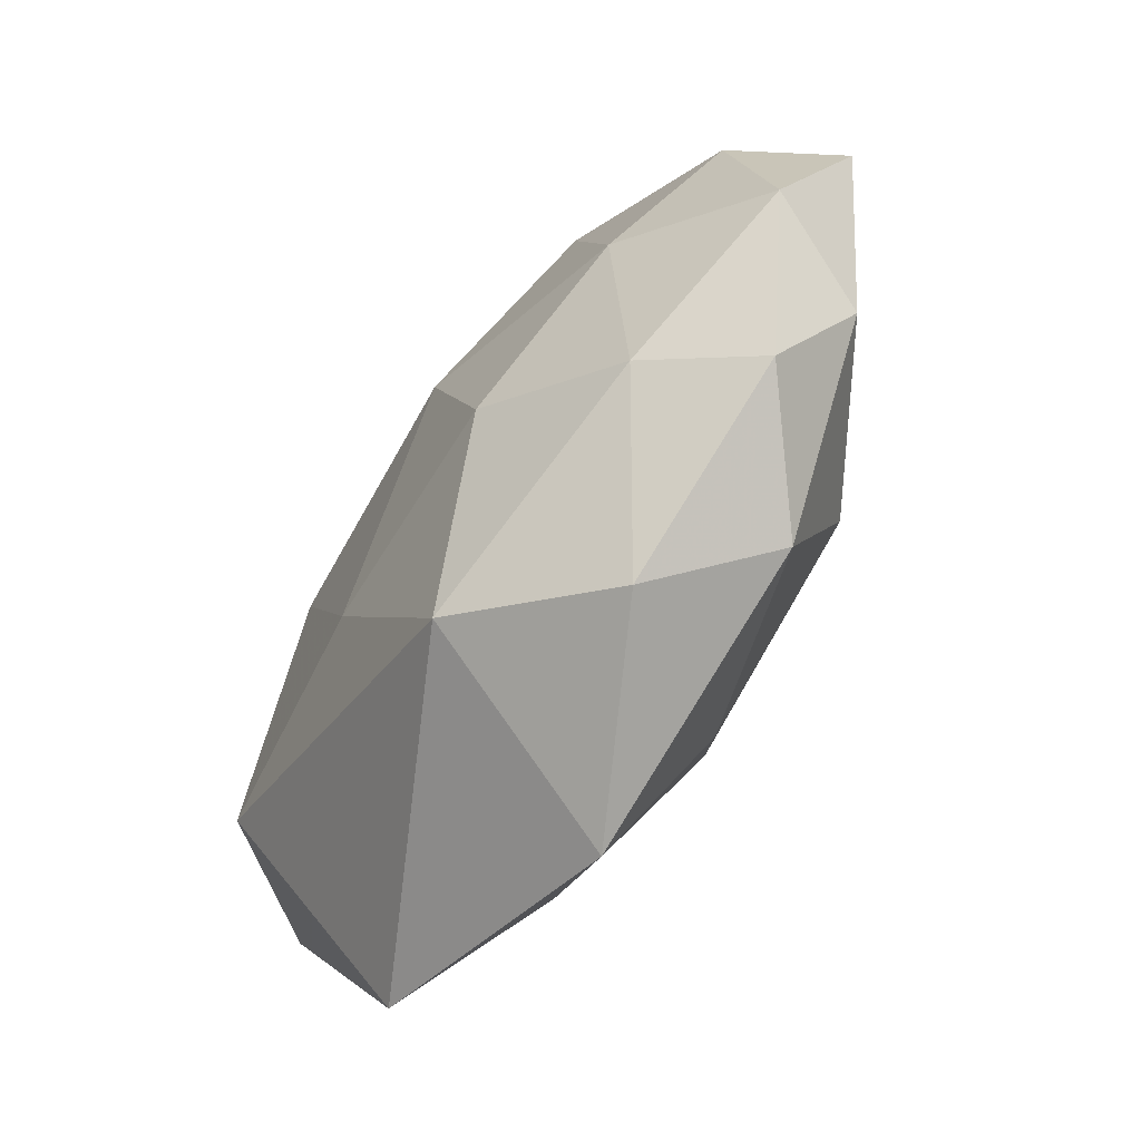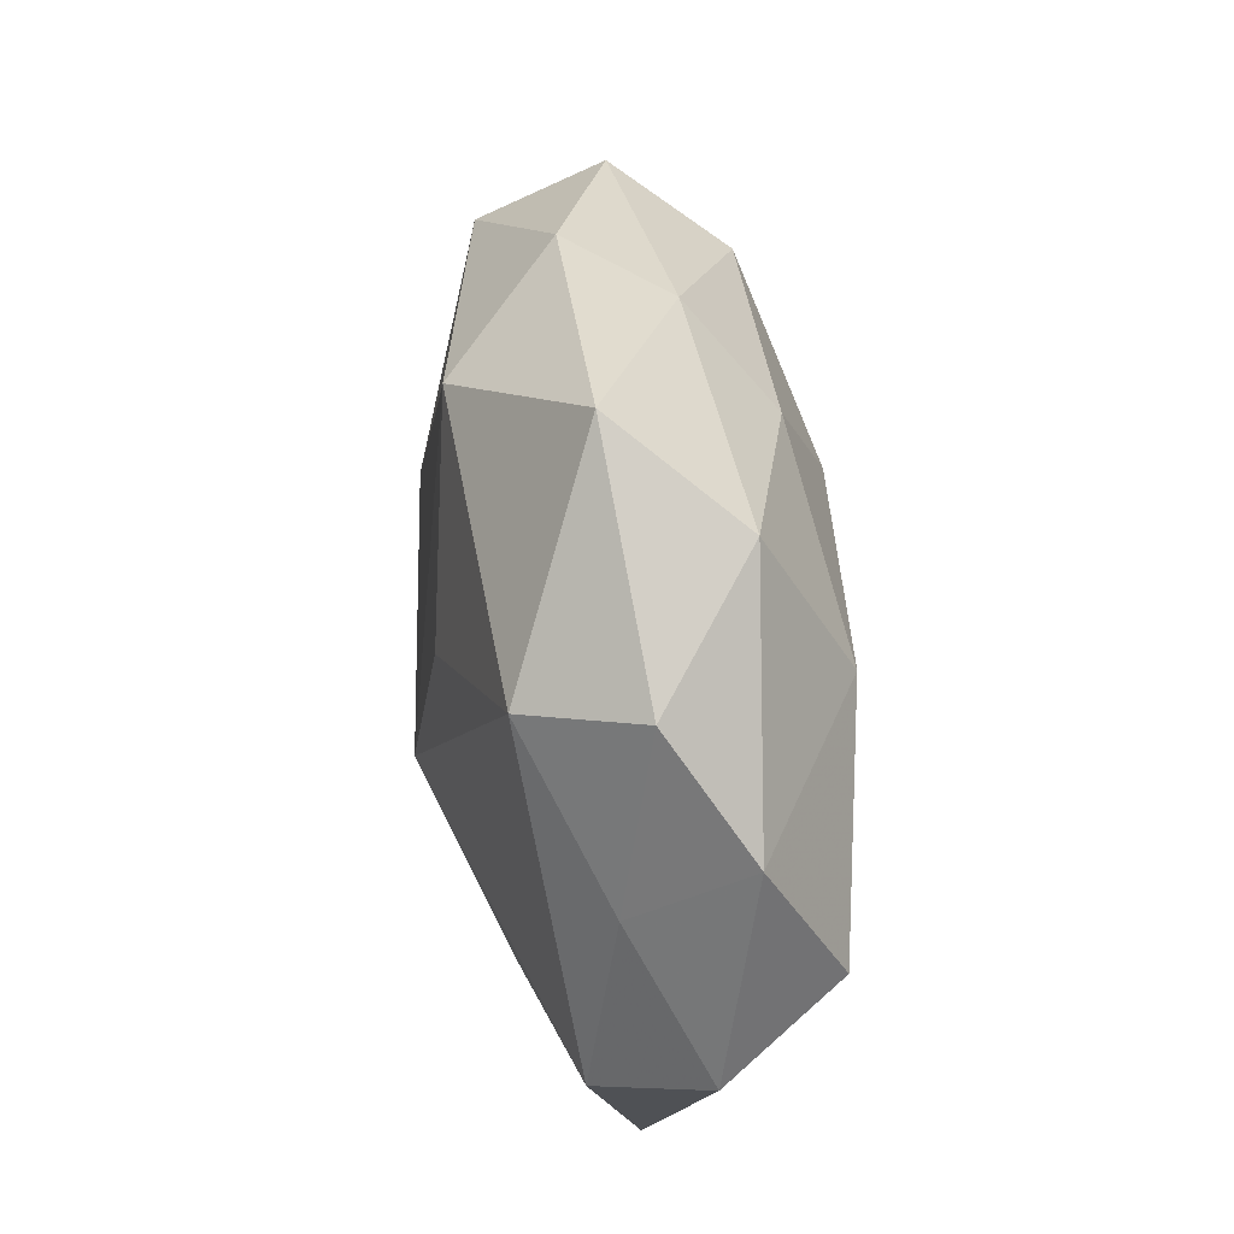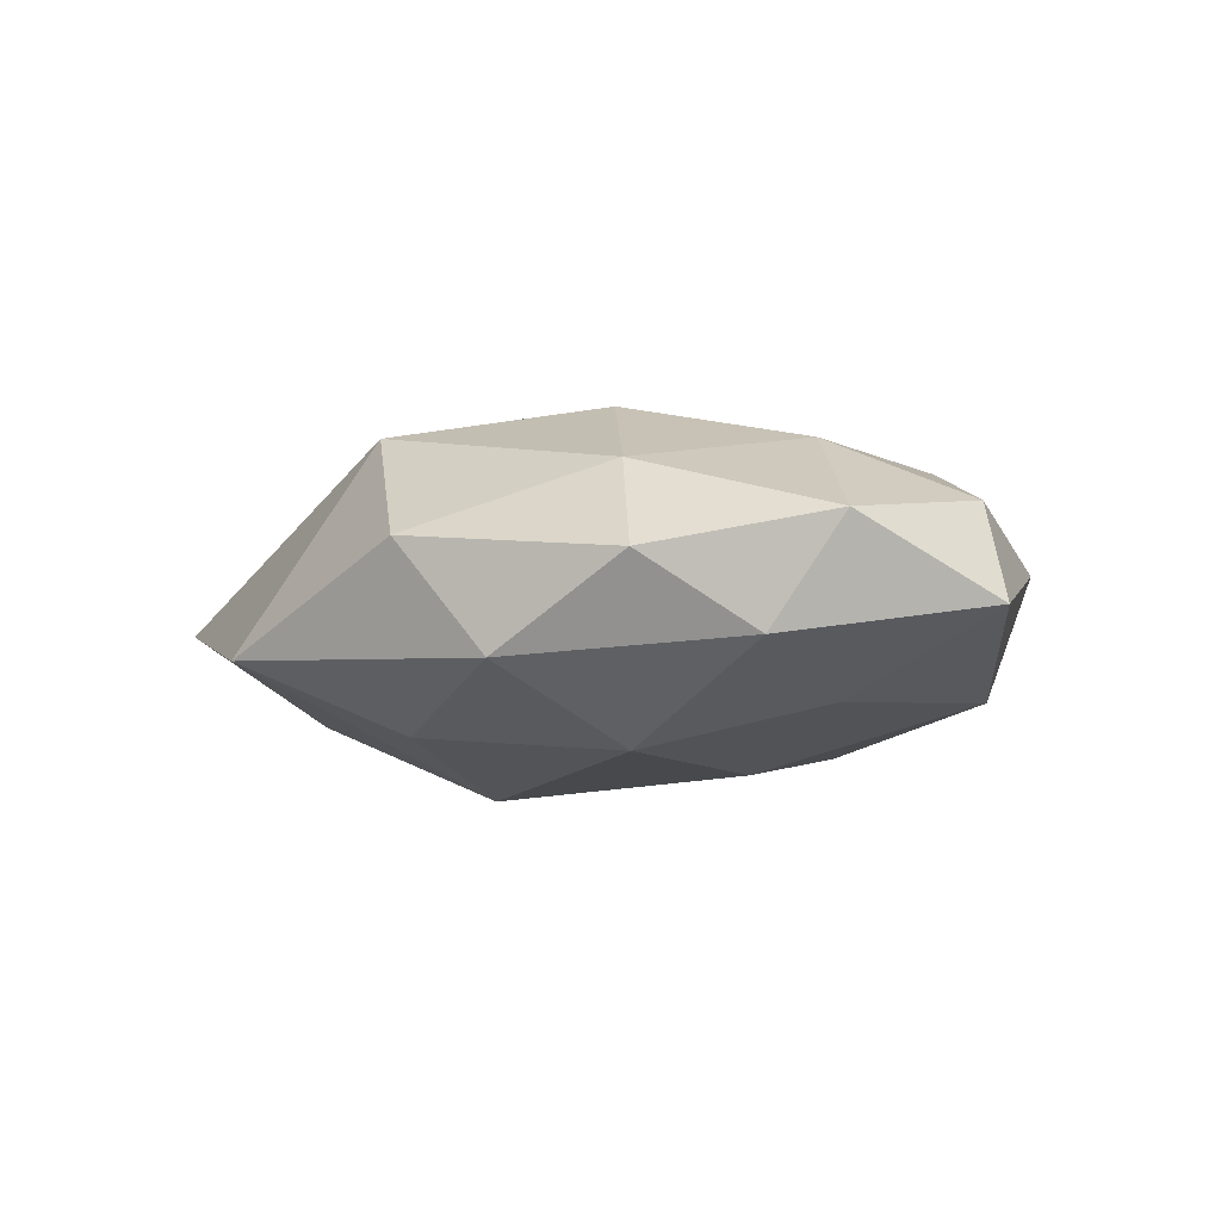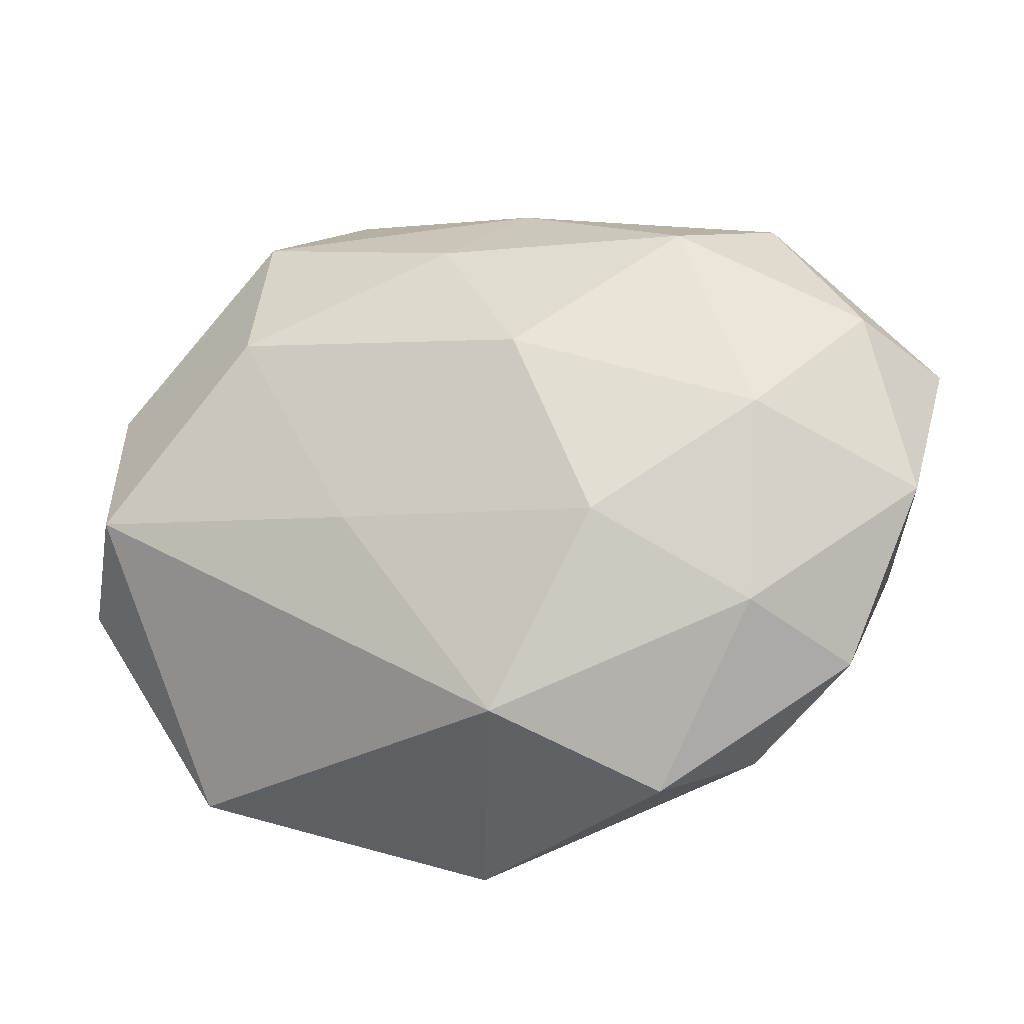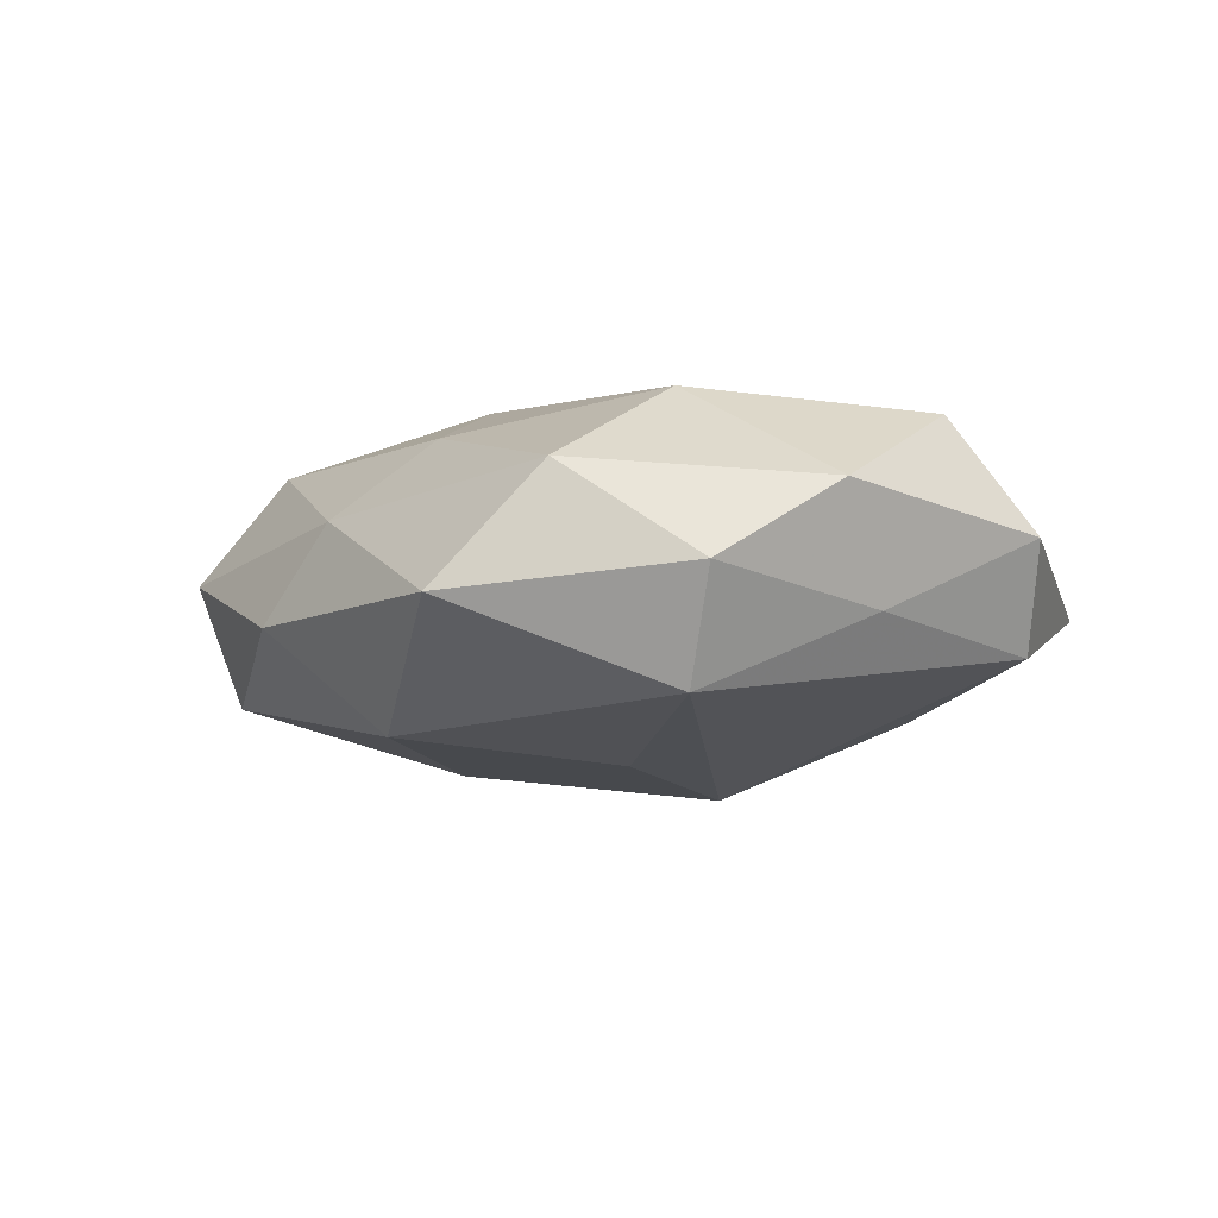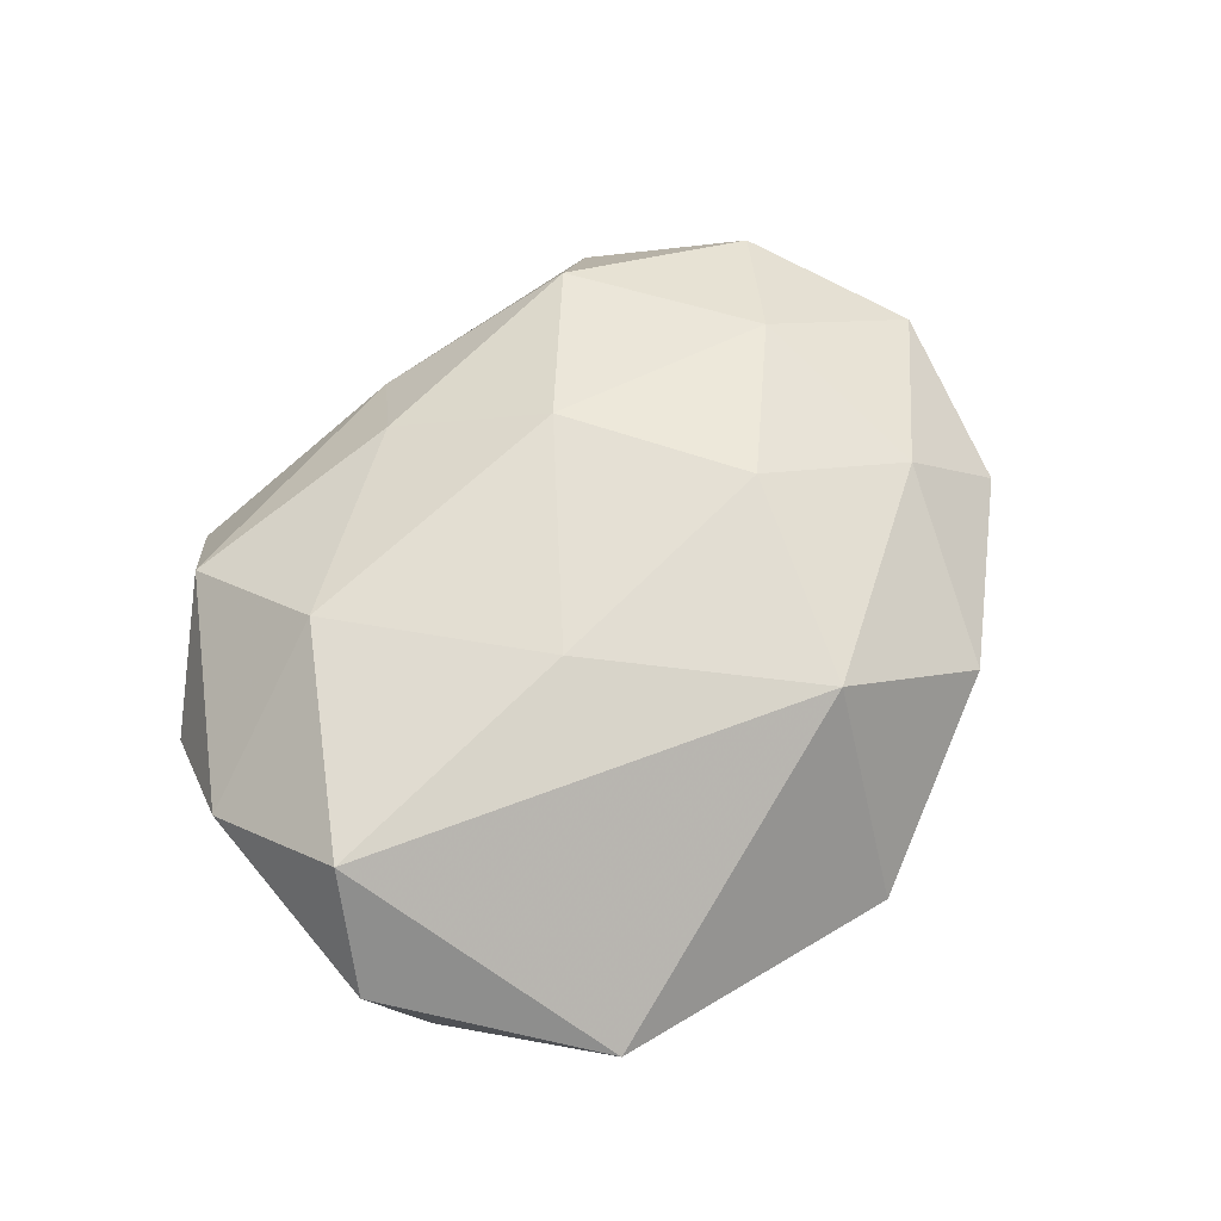
<metadata>
{"format":"obj","ext":"obj","renderer":"f3d","projection":"perspective","resolution":1024,"background":"white","views":[{"elev":-62.2,"azim":57.5,"up":"+Y"},{"elev":42.6,"azim":-96.7,"up":"+Y"},{"elev":-4.3,"azim":57.8,"up":"+Z"},{"elev":-20.8,"azim":14.3,"up":"+Y"},{"elev":-7.5,"azim":-133.0,"up":"+Z"},{"elev":61.9,"azim":-49.9,"up":"+Z"}]}
</metadata>
<code>
v -0.02972 -0.006894 0.001609
v 0.02713 0.008977 0.005066
v 0.003344 -0.01674 -0.008872
v -0.02736 0.007406 0.003843
v 0.001964 -0.01825 0.009733
v 0.007683 0.02232 -0.002844
v -0.001599 0.01594 0.008594
v -0.007876 -0.004456 0.01126
v 0.004284 0.006813 0.01238
v 0.01178 -0.02252 0.002593
v -0.01135 0.02496 -0.002736
v 0.01507 0.0153 0.008367
v 0.02709 -0.006936 -0.003454
v 0.02002 0.01523 -0.006642
v -0.007446 0.005416 -0.01135
v 0.02461 -0.01435 0.001293
v -0.02624 -0.002476 0.008942
v 0.03168 0.006937 -0.001493
v 0.02009 0.001996 0.009185
v -0.0238 0.01481 -0.001202
v 0.0189 -0.01116 0.007156
v 0.02213 0.001922 -0.006925
v -0.02582 0.002833 -0.00324
v -0.01555 0.009367 0.01063
v -0.02664 -0.009398 -0.005148
v 0.01711 -0.01916 -0.004655
v -0.0216 -0.02063 -0.00146
v 0.02079 0.01835 0.001427
v -0.0003667 0.01871 -0.009858
v 0.02991 -0.003129 0.00368
v 0.01609 -0.008777 -0.009799
v 0.003031 0.02086 0.003437
v -0.02032 0.01301 -0.008217
v -0.002819 -0.007167 -0.01283
v -0.001984 -0.02637 -0.004188
v 0.009515 0.004429 -0.01114
v -0.01607 0.01981 0.004957
v 0.009339 -0.005622 0.01185
v -0.0128 -0.01464 -0.00786
f 27 17 1
f 37 11 20
f 20 11 33
f 5 17 27
f 5 21 38
f 14 18 22
f 22 36 14
f 31 36 22
f 13 22 18
f 31 22 13
f 32 6 11
f 11 37 32
f 28 18 14
f 14 6 28
f 28 32 12
f 6 32 28
f 38 9 8
f 17 5 8
f 8 5 38
f 4 37 20
f 4 1 17
f 17 8 24
f 24 8 9
f 24 4 17
f 37 4 24
f 20 33 23
f 23 4 20
f 1 4 23
f 29 33 11
f 29 6 14
f 11 6 29
f 15 33 29
f 14 36 29
f 30 21 16
f 16 13 30
f 30 13 18
f 16 21 10
f 21 5 10
f 34 36 31
f 31 3 34
f 15 29 34
f 34 29 36
f 34 33 15
f 26 13 16
f 31 13 26
f 26 3 31
f 16 10 26
f 27 39 35
f 3 26 35
f 39 34 35
f 35 34 3
f 35 26 10
f 35 5 27
f 35 10 5
f 2 28 12
f 18 28 2
f 2 30 18
f 37 24 7
f 12 32 7
f 7 32 37
f 7 9 12
f 7 24 9
f 38 21 19
f 21 30 19
f 30 2 19
f 19 2 12
f 12 9 19
f 19 9 38
f 25 23 33
f 33 34 25
f 25 34 39
f 27 1 25
f 1 23 25
f 25 39 27

</code>
